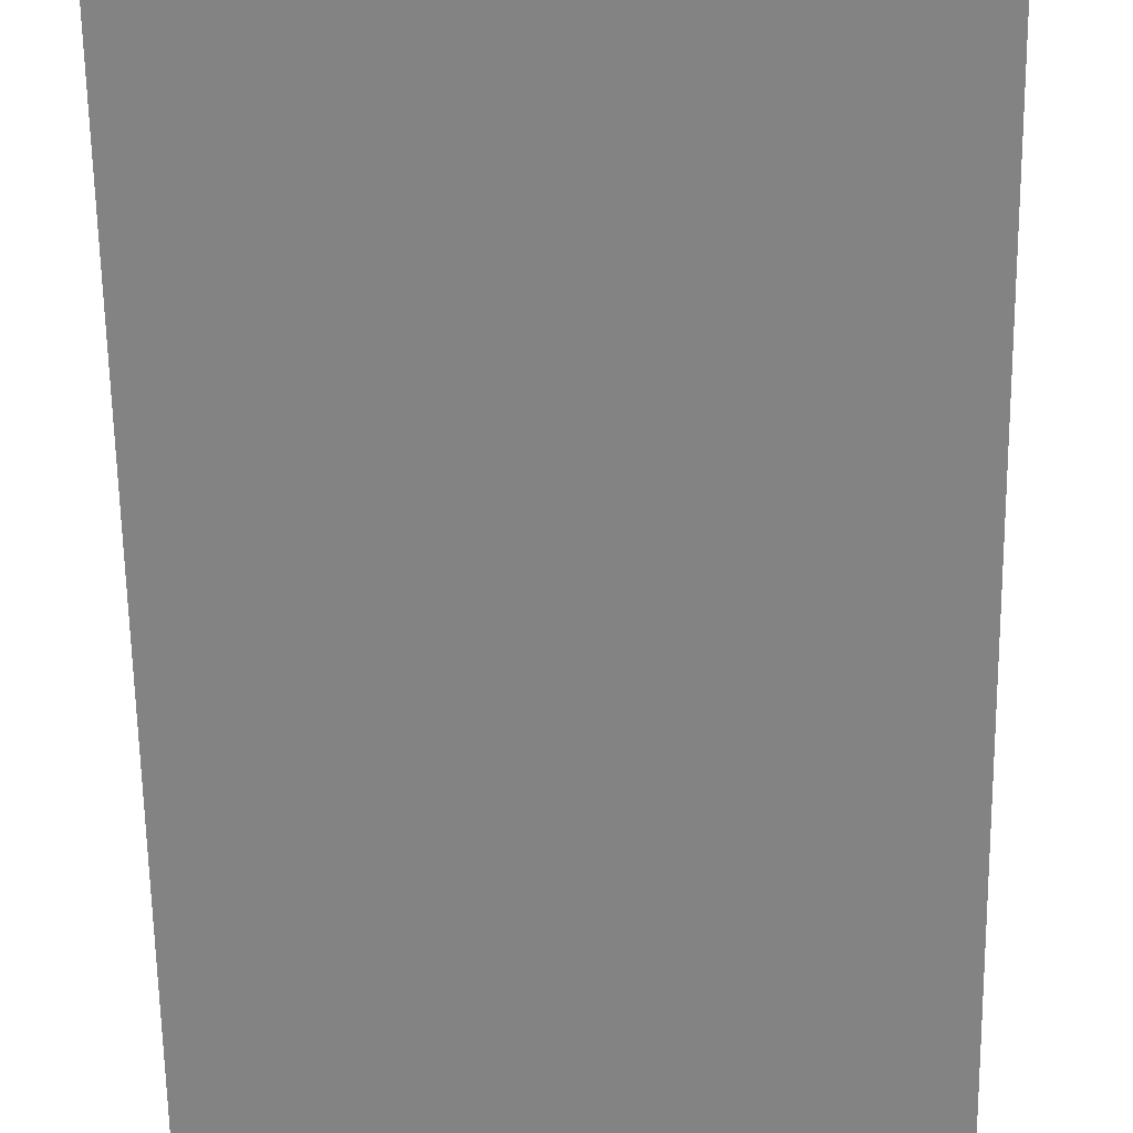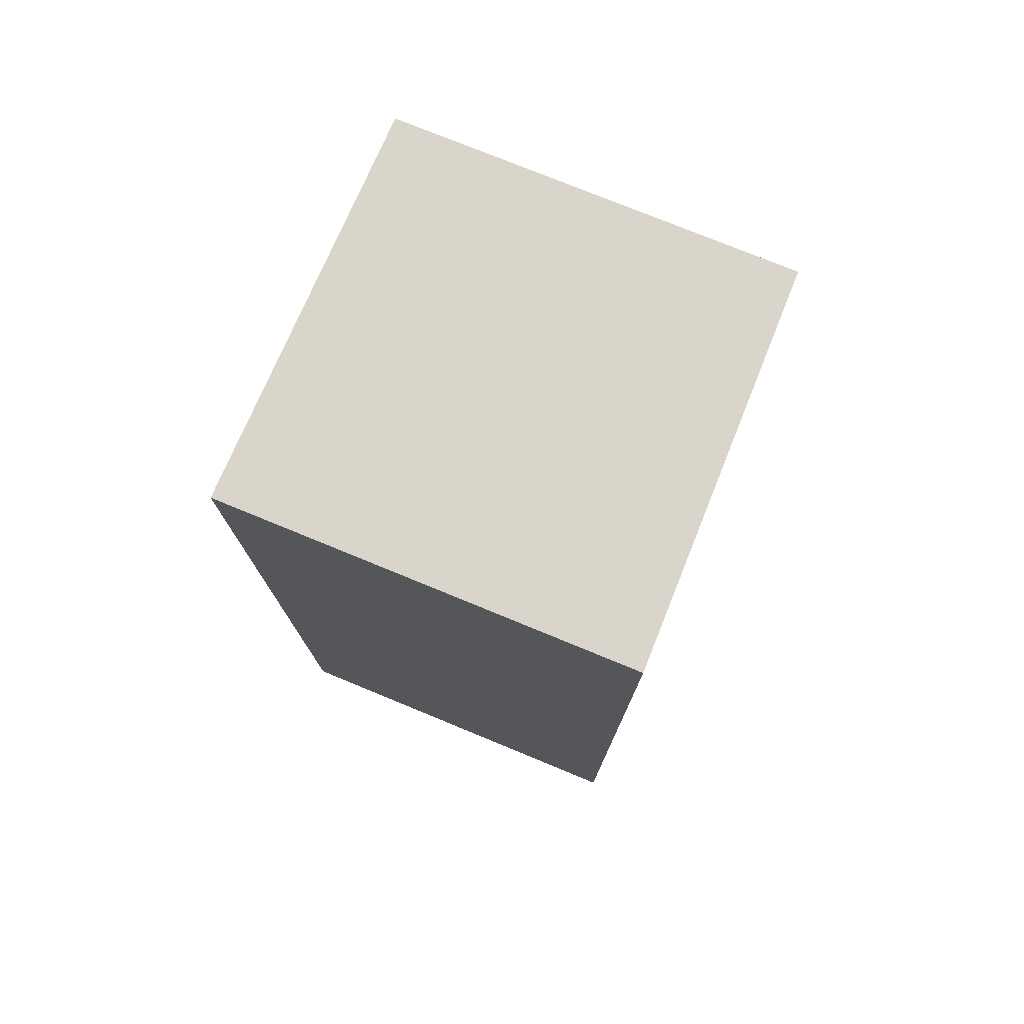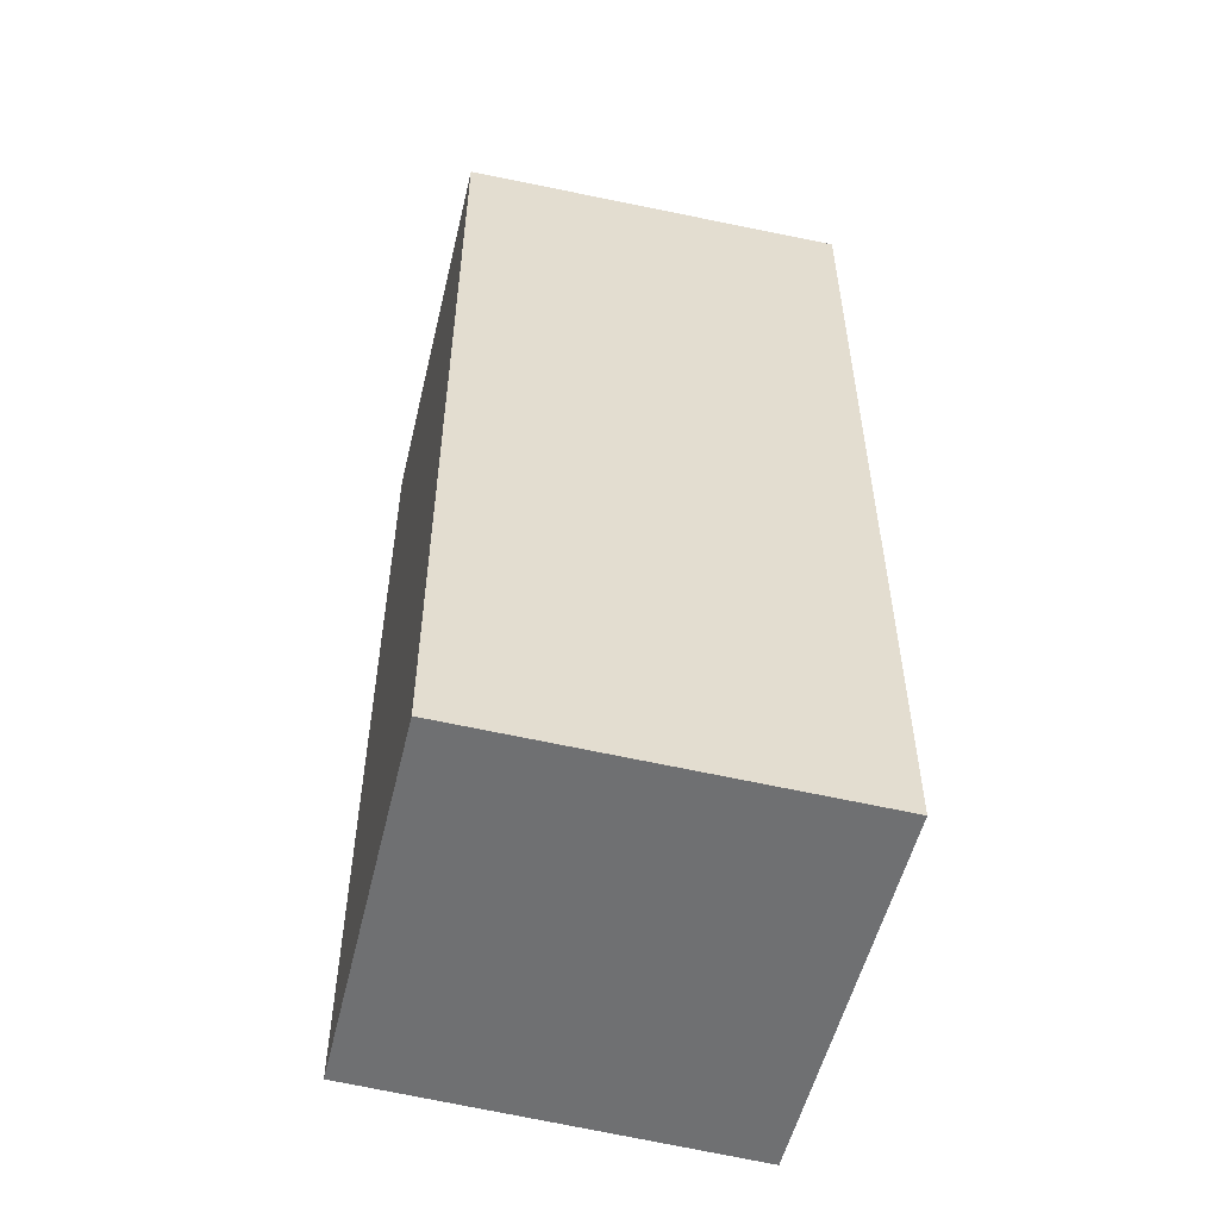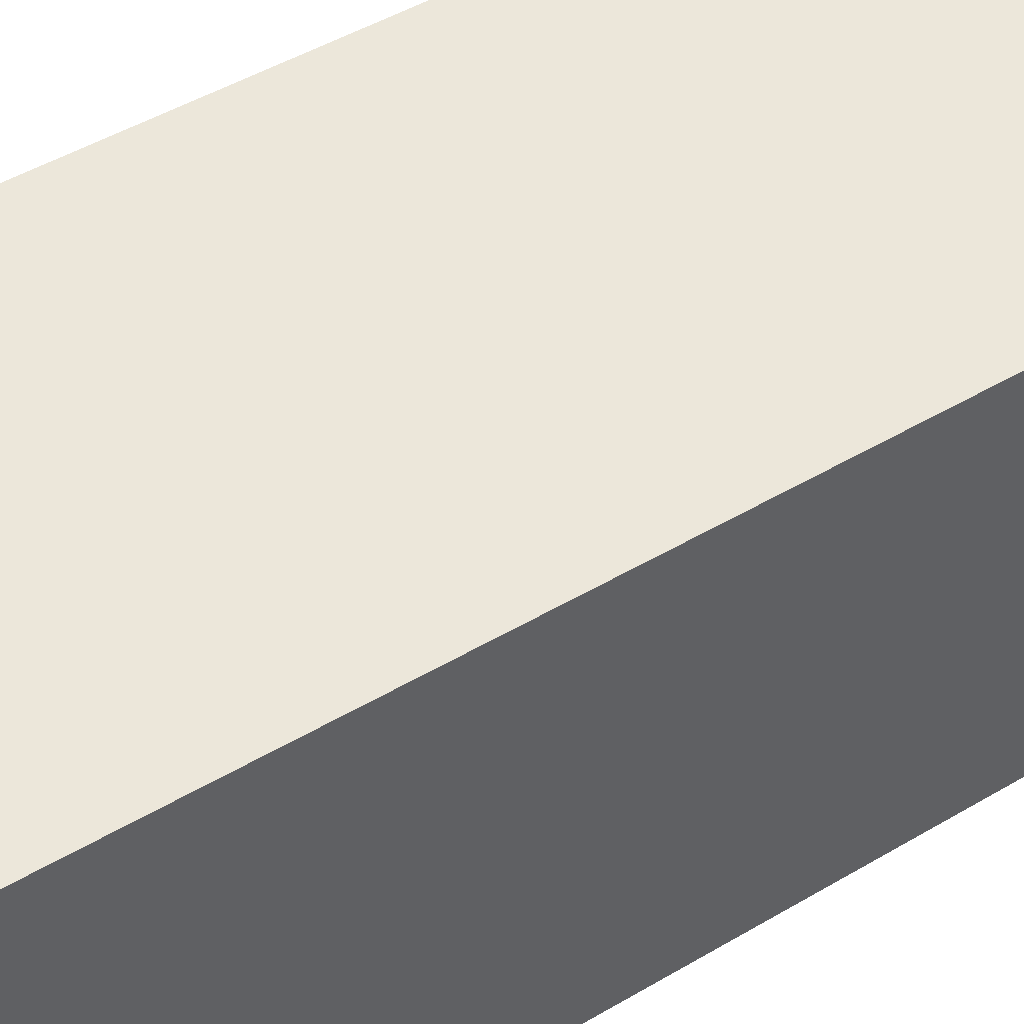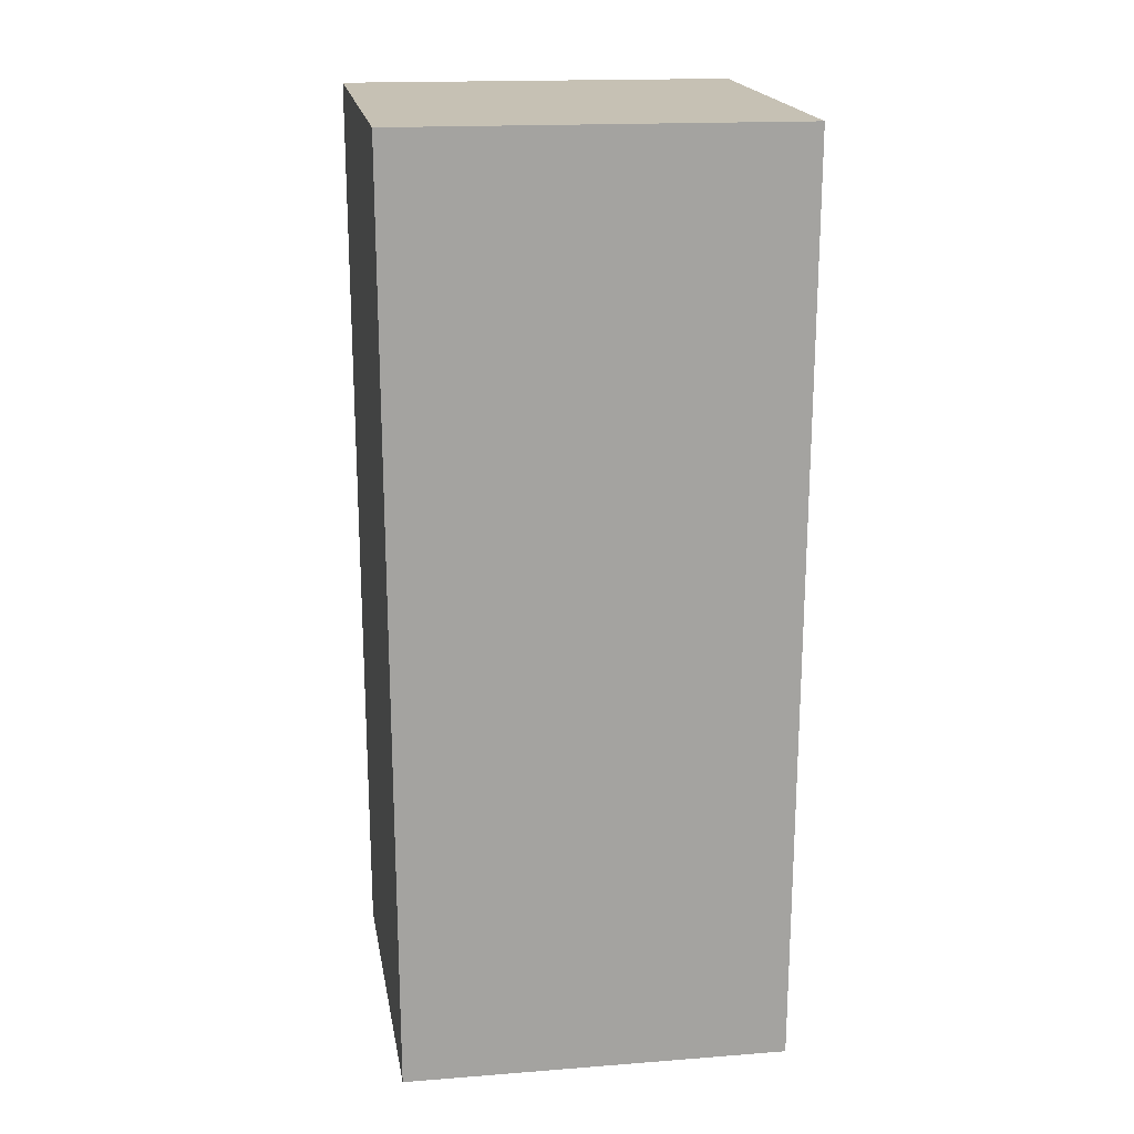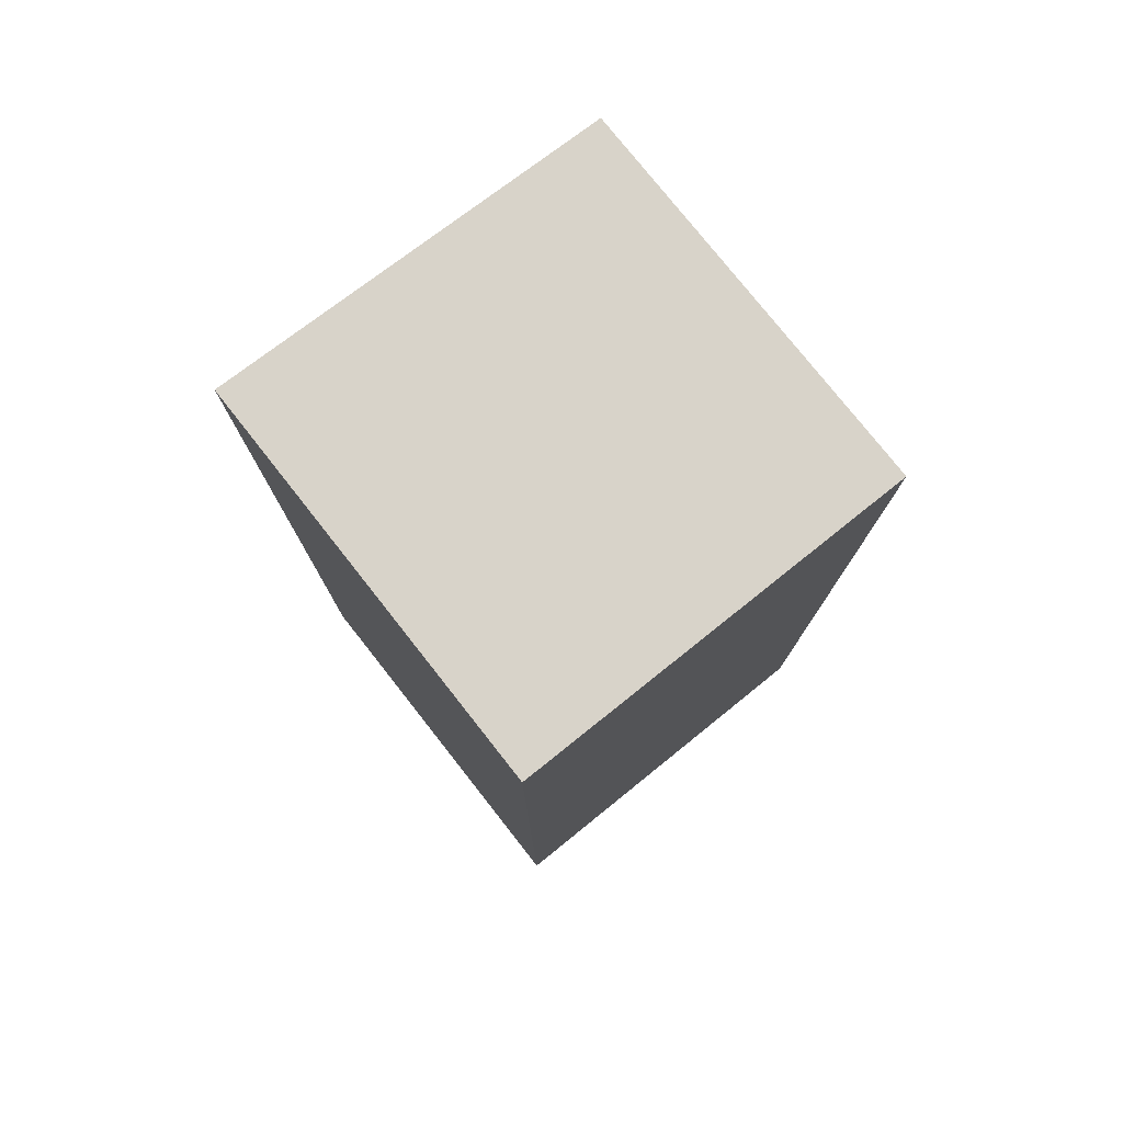
<metadata>
{"format":"obj","ext":"obj","renderer":"f3d","projection":"perspective","resolution":1024,"background":"white","views":[{"elev":-61.4,"azim":0.8,"up":"+Y"},{"elev":75.8,"azim":112.4,"up":"+Z"},{"elev":-54.7,"azim":-13.6,"up":"+Z"},{"elev":51.3,"azim":57.7,"up":"+Y"},{"elev":17.1,"azim":-98.8,"up":"+Z"},{"elev":77.3,"azim":141.8,"up":"+Z"}]}
</metadata>
<code>
o Cube_Cube.001
v 6.195 0.05494 1.962
v 6.195 0.916 1.962
v 6.206 0.06595 -0.03938
v 6.206 0.905 -0.03938
v 7.056 0.0458 1.984
v 7.056 0.9252 1.984
v 7.046 0.05704 -0.05702
v 7.046 0.9139 -0.05702
f 1 2 4 3
f 3 4 8 7
f 7 8 6 5
f 5 6 2 1
f 3 7 5 1
f 8 4 2 6

</code>
